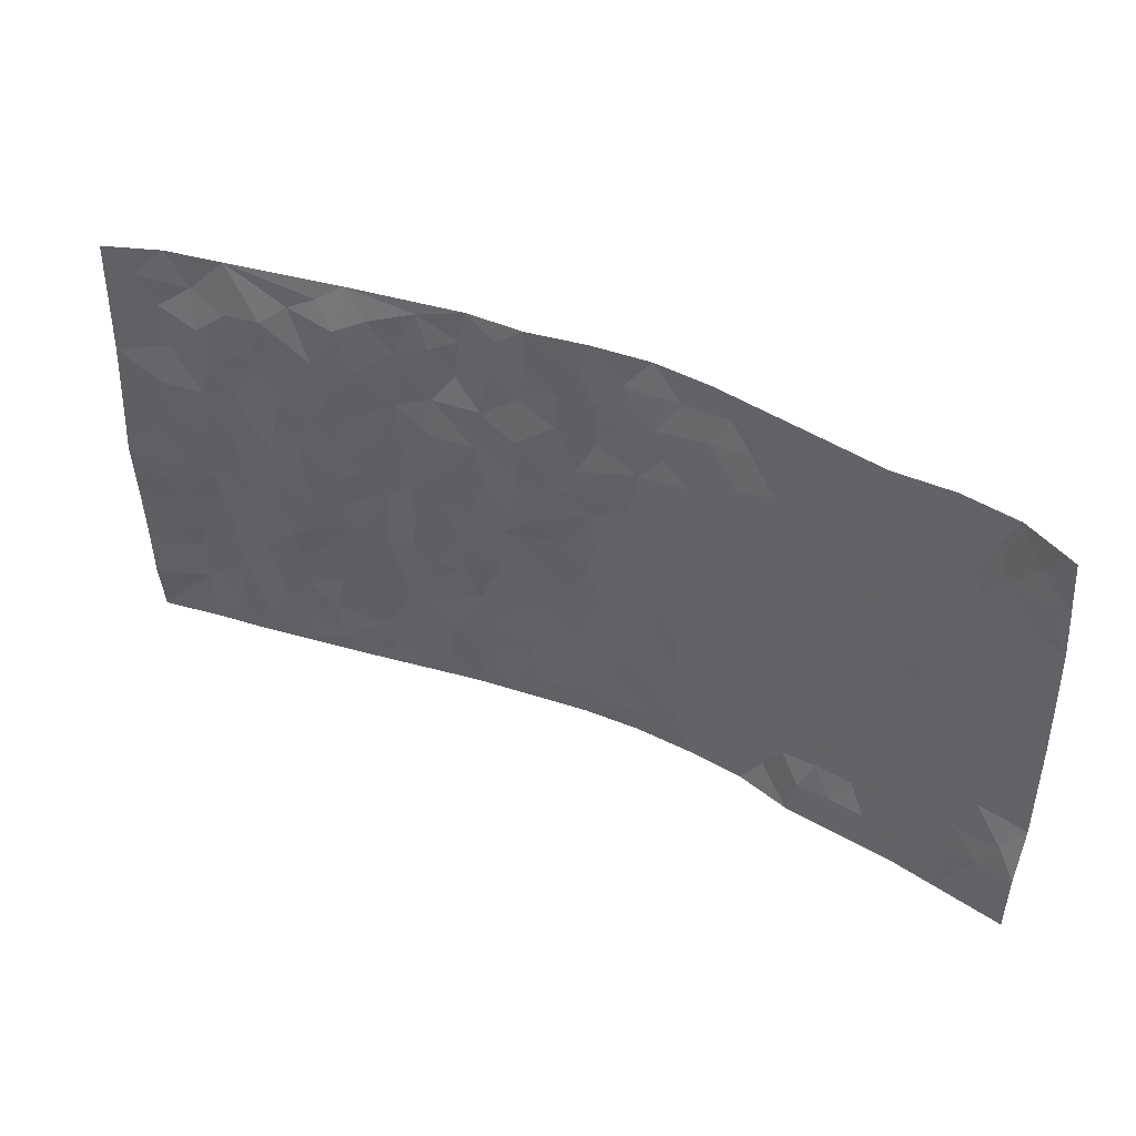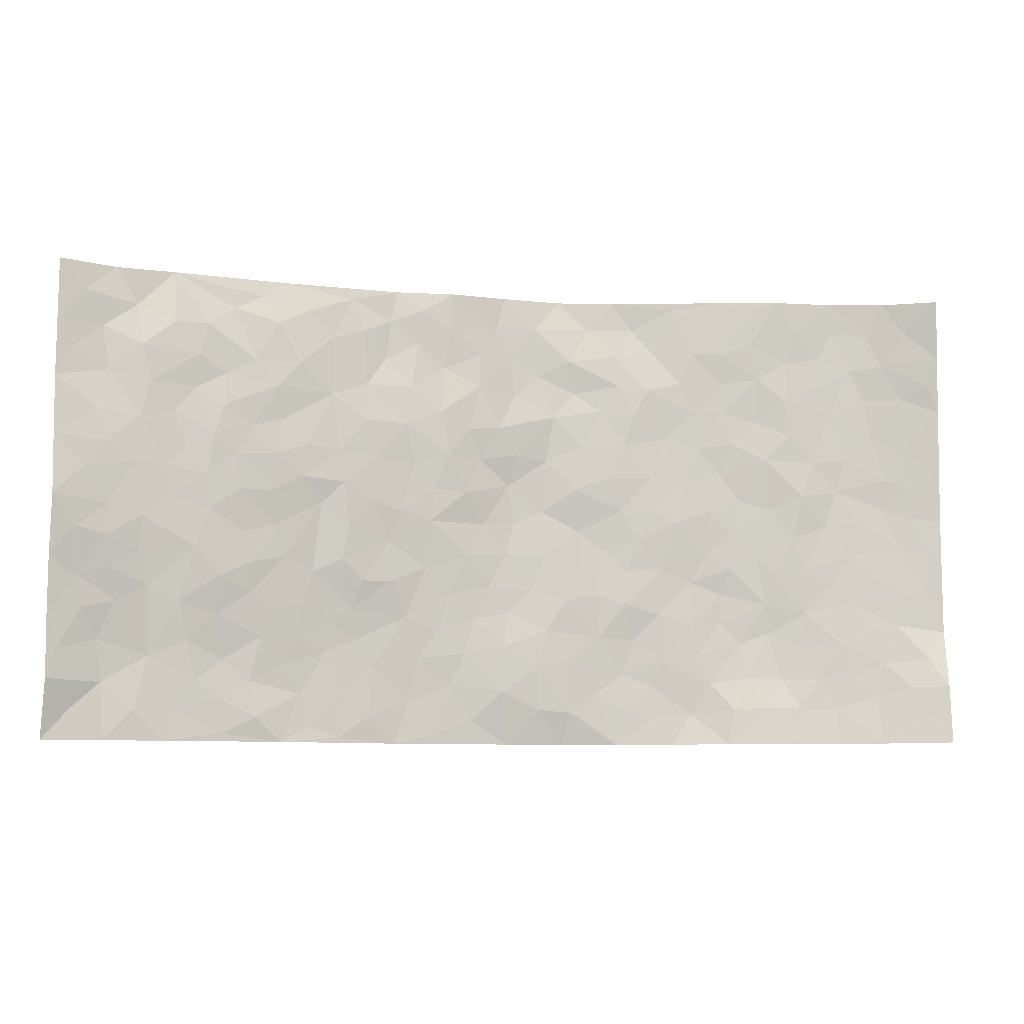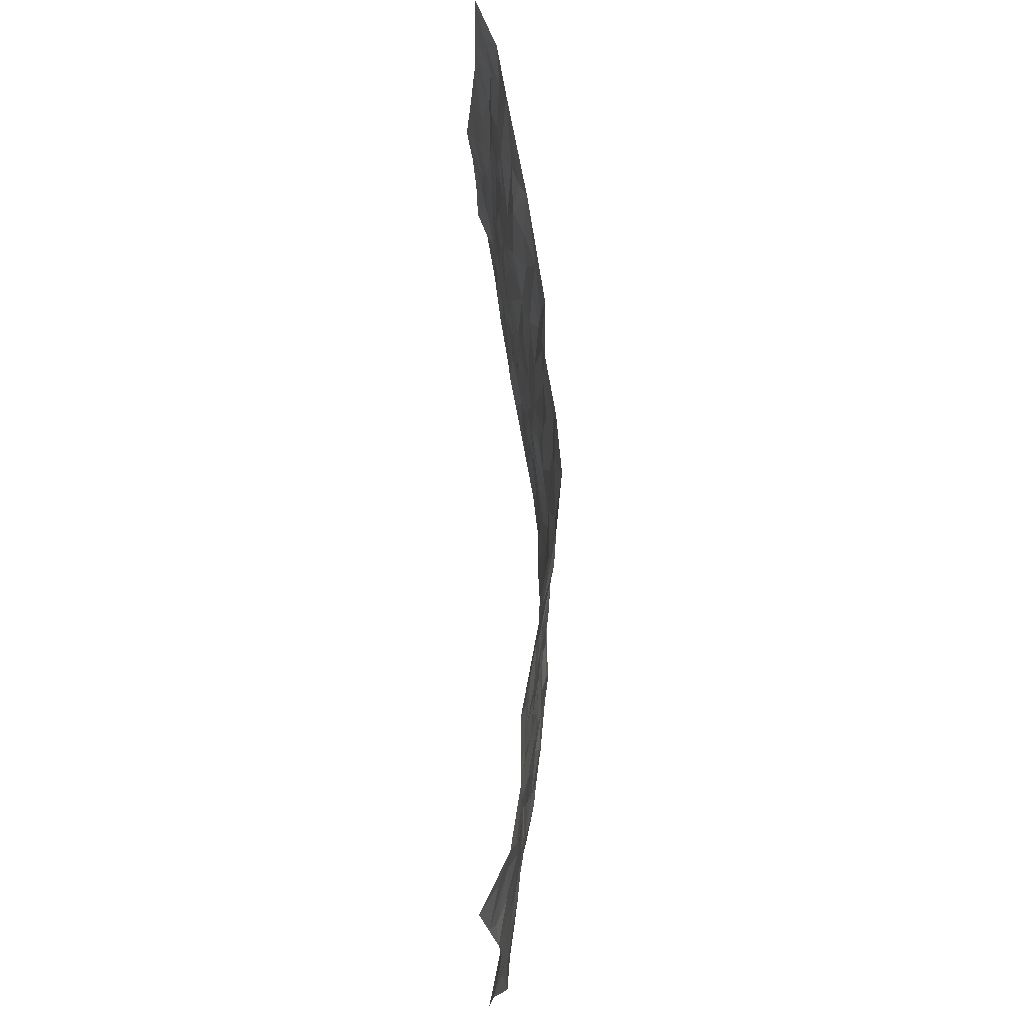
<metadata>
{"format":"obj","ext":"obj","renderer":"f3d","projection":"perspective","resolution":1024,"background":"white","views":[{"elev":44.8,"azim":25.3,"up":"+Y"},{"elev":-8.3,"azim":-12.6,"up":"+Y"},{"elev":67.6,"azim":88.0,"up":"+Y"}]}
</metadata>
<code>
v -0.9816 0.003162 0.04911
v -0.9736 0.9981 0.06304
v 0.973 0.00812 0.1033
v 0.962 0.9989 0.1105
v -0.7951 0.3928 0.0428
v -0.9725 0.5 0.09172
v -0.8563 0.3579 0.05176
v 0.0001547 0.002085 -0.0606
v -0.9761 0.2504 0.07332
v -0.9214 0.3385 0.05956
v -0.7361 0.003457 0.02238
v -0.9748 0.1256 0.07155
v -0.7101 0.2931 0.02861
v -0.8591 0.003229 0.03339
v -0.8413 0.2893 0.03914
v -0.4912 0.003267 -0.007571
v -0.9554 0.1883 0.06546
v -0.2947 0.1676 -0.03668
v -0.7765 0.3226 0.03347
v -0.8654 0.1216 0.02872
v -0.9266 0.06551 0.03877
v -0.7974 0.06606 0.03008
v -0.6741 0.1283 0.01261
v -0.7261 0.07629 0.01559
v -0.8763 0.2087 0.03477
v -0.9095 0.2707 0.05403
v -0.7718 0.1786 0.01734
v -0.6932 0.2106 0.01851
v -0.8609 0.4879 0.05973
v -0.9756 0.3753 0.07968
v -0.7351 0.9958 0.005754
v -0.5368 0.2231 -0.0007381
v 0.2626 0.1573 -0.05414
v -0.9754 0.7488 0.06885
v -0.3661 0.3924 -0.007178
v -0.7804 0.7522 0.03669
v -0.7979 0.8305 0.0359
v -0.5795 0.4422 0.01707
v -0.5973 0.6055 0.02482
v -0.4909 0.9946 -0.02862
v -0.9523 0.6866 0.06994
v -0.6587 0.5621 0.03053
v -0.3897 0.7523 -0.0158
v -0.5091 0.2805 -0.001874
v -0.4602 0.2259 -0.01348
v -0.4964 0.1631 -0.01143
v -0.4456 0.6361 0.005762
v -0.3642 0.5591 -0.004037
v 0.1664 0.4728 -0.05719
v -0.3352 0.2217 -0.03431
v -0.209 0.6096 -0.03028
v -0.3734 0.6282 -0.007972
v -0.3032 0.05826 -0.031
v -0.6245 0.7103 0.02592
v -0.3967 0.1951 -0.02811
v -0.8674 0.6176 0.06118
v -0.03784 0.3473 -0.05166
v 0.05787 0.3384 -0.05659
v 0.2973 0.4503 -0.03229
v -0.09316 0.55 -0.03734
v -0.1637 0.5548 -0.03266
v 0.09268 0.629 -0.0591
v -0.6305 0.3459 0.02699
v -0.746 0.5734 0.03794
v -0.9481 0.8092 0.05924
v -0.5609 0.1303 -0.00228
v -0.3689 0.01302 -0.02482
v -0.7923 0.4658 0.05
v -0.6187 0.1736 0.001285
v -0.6151 0.01986 0.008152
v -0.2467 0.002068 -0.0412
v -0.6163 0.08976 0.009087
v -0.5467 0.05469 0.005252
v -0.433 0.03831 -0.01996
v -0.453 0.1049 -0.02092
v -0.8878 0.6853 0.05705
v -0.9667 0.8734 0.06365
v -0.7342 0.5086 0.03723
v -0.0002159 0.9962 -0.06578
v -0.8004 0.6745 0.04041
v -0.561 0.3155 0.007946
v -0.5112 0.4613 0.0047
v 0.006074 0.5705 -0.06296
v -0.04965 0.4819 -0.05511
v 0.003186 0.4186 -0.05878
v -0.1247 0.1283 -0.05036
v -0.5667 0.6698 0.01807
v -0.9098 0.5622 0.07281
v -0.73 0.6905 0.02979
v -0.4487 0.2975 -0.01111
v -0.6307 0.2679 0.01555
v -0.4992 0.6878 0.005869
v -0.1717 0.4839 -0.03174
v -0.2619 0.4353 -0.02594
v -0.6442 0.6489 0.03154
v -0.01076 0.1162 -0.04202
v -0.4136 0.5102 -0.005114
v -0.3438 0.2885 -0.02576
v -0.2392 0.5028 -0.02386
v -0.1802 0.3815 -0.03758
v -0.9741 0.6246 0.07971
v -0.7026 0.6223 0.02996
v -0.8098 0.5792 0.04954
v -0.3638 0.1109 -0.02811
v -0.5187 0.5329 0.01429
v -0.6803 0.4058 0.03519
v -0.1299 0.3238 -0.04353
v -0.1495 0.2493 -0.04328
v -0.5147 0.6114 0.01684
v 0.1092 0.7276 -0.05205
v -0.003306 0.2143 -0.0428
v -0.07275 0.2727 -0.04701
v 0.004965 0.2873 -0.05231
v -0.429 0.3642 -0.01227
v -0.1972 0.1841 -0.04348
v -0.6514 0.4876 0.02936
v -0.5543 0.3812 0.01449
v -0.4911 0.3919 -0.0001993
v -0.3058 0.5233 -0.014
v -0.2579 0.3496 -0.02348
v -0.3534 0.4663 -0.006584
v -0.2267 0.271 -0.03705
v -0.08994 0.4106 -0.04296
v -0.5916 0.5312 0.02523
v -0.09216 0.198 -0.04479
v -0.2147 0.09378 -0.04622
v -0.4 0.2589 -0.02472
v -0.923 0.4375 0.07419
v -0.8639 0.4204 0.06056
v 0.09239 0.4219 -0.05455
v 0.2098 0.2372 -0.05092
v 0.08281 0.5157 -0.06366
v 0.01924 0.4868 -0.06461
v 0.1669 0.3919 -0.05401
v 0.7903 0.4986 0.03224
v 0.2211 0.4329 -0.0508
v 0.2667 0.3127 -0.037
v 0.1593 0.5656 -0.0445
v 0.1234 0.9949 -0.07196
v -0.291 0.6186 -0.01713
v 0.4221 0.8792 -0.01279
v 0.4865 0.9981 -0.002026
v -0.2138 0.7793 -0.03515
v -0.05802 0.8622 -0.05201
v -0.3211 0.3479 -0.01666
v -0.4562 0.5655 0.008713
v -0.07438 0.05298 -0.05284
v -0.159 0.02242 -0.04737
v 0.1244 0.00278 -0.05997
v 0.01338 0.8577 -0.06201
v -0.01564 0.698 -0.04453
v 0.4236 0.197 -0.02469
v 0.3426 0.2897 -0.03369
v 0.5914 0.527 0.005751
v 0.5254 0.5471 -0.008056
v 0.4577 0.1358 -0.0209
v 0.5251 0.2282 -0.01622
v 0.4158 0.3617 -0.02854
v 0.02321 0.639 -0.05226
v -0.05906 0.6261 -0.04815
v -0.1453 0.7284 -0.03326
v -0.08545 0.6916 -0.03959
v -0.05933 0.7894 -0.04629
v -0.1342 0.6315 -0.02815
v 0.02122 0.7724 -0.05694
v 0.2456 0.9957 -0.05568
v -0.01925 0.9244 -0.06255
v -0.2702 0.8433 -0.0449
v -0.1999 0.8777 -0.04818
v -0.3155 0.7786 -0.02893
v -0.2462 0.9952 -0.05512
v -0.2265 0.6948 -0.02498
v -0.3163 0.699 -0.0162
v -0.1399 0.8273 -0.04937
v -0.1229 0.9964 -0.05005
v 0.218 0.7444 -0.04267
v 0.1736 0.6655 -0.04502
v 0.3263 0.594 -0.02753
v 0.2607 0.5217 -0.03694
v 0.2653 0.6644 -0.03169
v 0.4235 0.7435 -0.0176
v 0.3553 0.6822 -0.02826
v 0.2847 0.7319 -0.02724
v 0.06843 0.9266 -0.06117
v 0.07926 0.8208 -0.06295
v 0.1447 0.8556 -0.04825
v 0.2503 0.8714 -0.04332
v 0.3202 0.7924 -0.02353
v 0.2311 0.594 -0.03447
v -0.8814 0.8657 0.03471
v -0.6799 0.816 0.02677
v -0.8679 0.7731 0.03897
v -0.8573 0.9957 0.02123
v -0.9186 0.9385 0.04753
v -0.8104 0.9184 0.01753
v -0.732 0.8846 0.02583
v -0.6056 0.9271 -0.0007844
v -0.6606 0.8853 0.01932
v -0.6856 0.7452 0.02332
v -0.5584 0.8135 0.009451
v -0.62 0.7804 0.01692
v -0.5099 0.9002 -0.0007529
v -0.3912 0.8759 -0.02282
v -0.5458 0.9575 -0.01259
v -0.4625 0.8152 0.001014
v -0.4427 0.9342 -0.01942
v -0.3465 0.9697 -0.03988
v -0.5091 0.7601 0.01165
v -0.3203 0.8988 -0.03273
v -0.2598 0.9276 -0.04771
v 0.1572 0.783 -0.05595
v 0.2539 0.8028 -0.03584
v 0.1887 0.9303 -0.05806
v 0.3919 0.8112 -0.01936
v 0.3373 0.8789 -0.03581
v 0.3801 0.9811 -0.02615
v 0.2899 0.9352 -0.05091
v 0.4391 0.9473 -0.01058
v 0.3803 0.4926 -0.01949
v 0.3252 0.5278 -0.02652
v 0.4841 0.6041 -0.01406
v 0.4317 0.6639 -0.01776
v 0.4058 0.5873 -0.0209
v 0.3546 0.1904 -0.03413
v 0.4838 0.3353 -0.02353
v 0.4598 0.5223 -0.01405
v 0.3476 0.3875 -0.03074
v -0.1243 0.9125 -0.04636
v -0.1844 0.9556 -0.04555
v 0.3231 0.1333 -0.04374
v 0.6095 0.01722 0.02555
v 0.2019 0.3325 -0.04975
v 0.2718 0.384 -0.03934
v 0.5859 0.2487 -0.007633
v 0.7311 0.9997 0.02867
v 0.9773 0.2536 0.06294
v 0.4905 0.8119 -0.006168
v 0.7171 0.4886 0.02108
v 0.4873 0.7465 -0.007254
v 0.9764 0.5024 0.06402
v 0.6693 0.2953 0.01368
v 0.5101 0.4682 -0.01034
v 0.7766 0.313 0.03427
v 0.5619 0.4161 -0.002779
v 0.4865 0.004705 0.008395
v 0.09016 0.251 -0.04808
v 0.5036 0.07945 0.003205
v 0.1348 0.3181 -0.04575
v 0.4182 0.2671 -0.02459
v 0.8721 0.268 0.05112
v 0.6402 0.4626 0.01653
v 0.5768 0.08444 0.01298
v 0.4501 0.4261 -0.02037
v 0.607 0.3724 0.007781
v 0.2888 0.2328 -0.04749
v 0.4807 0.2721 -0.02415
v 0.2668 0.07852 -0.04699
v 0.3695 0.002434 -0.03119
v 0.2476 0.001931 -0.04929
v 0.2028 0.1142 -0.05153
v 0.06837 0.1686 -0.04172
v 0.1458 0.1888 -0.04846
v 0.6136 0.1485 0.004814
v 0.7757 0.4247 0.03032
v 0.7465 0.2234 0.03586
v 0.6499 0.08282 0.02339
v 0.6685 0.3857 0.01694
v 0.7176 0.3408 0.02136
v 0.8839 0.3288 0.05246
v 0.7442 0.5688 0.02302
v 0.6918 0.1475 0.02422
v 0.7623 0.1524 0.03945
v 0.8384 0.3699 0.04413
v 0.9406 0.3523 0.05846
v 0.8849 0.4407 0.04621
v 0.5829 0.3136 -0.001284
v 0.8189 0.1092 0.05304
v 0.3352 0.06354 -0.04032
v 0.4146 0.06891 -0.0314
v 0.07174 0.07673 -0.04594
v 0.1441 0.0715 -0.04462
v 0.973 0.7516 0.07791
v 0.731 0.08145 0.03556
v 0.656 0.2171 0.01091
v 0.9589 0.4272 0.06121
v 0.9053 0.5111 0.05015
v 0.8067 0.253 0.04381
v 0.5338 0.1497 -0.004658
v 0.7321 0.004247 0.0456
v 0.5037 0.3944 -0.01208
v 0.9353 0.06952 0.08777
v 0.9736 0.1323 0.09215
v 0.8384 0.1835 0.05181
v 0.8946 0.1295 0.07462
v 0.826 0.01331 0.06721
v 0.9342 0.1931 0.07309
v 0.6642 0.5564 0.02673
v 0.6903 0.6337 0.02243
v 0.5832 0.6364 0.01383
v 0.8244 0.6928 0.03952
v 0.6293 0.7721 0.02186
v 0.9536 0.6269 0.06624
v 0.7664 0.643 0.02845
v 0.8534 0.5967 0.04413
v 0.7325 0.7449 0.024
v 0.8455 0.5323 0.03743
v 0.914 0.5759 0.05515
v 0.8894 0.661 0.05401
v 0.6382 0.693 0.02181
v 0.5652 0.7242 0.002591
v 0.509 0.6746 -0.003715
v 0.8484 0.8534 0.05533
v 0.7106 0.8722 0.02281
v 0.8104 0.778 0.03778
v 0.8933 0.7794 0.06041
v 0.7791 0.8454 0.03113
v 0.9647 0.8752 0.09339
v 0.6926 0.8033 0.02202
v 0.9463 0.8125 0.08144
v 0.7401 0.9328 0.02608
v 0.8524 0.9999 0.0523
v 0.6073 0.9987 0.02466
v 0.8192 0.9272 0.0392
v 0.8985 0.9291 0.07533
v 0.6588 0.9352 0.02473
v 0.5539 0.9016 0.0127
v 0.4893 0.881 0.001275
v 0.5468 0.9698 0.01255
v 0.5679 0.8221 0.01049
v 0.6343 0.8614 0.01719
f 29 6 128
f 12 21 20
f 26 10 9
f 55 45 46
f 27 19 15
f 26 9 17
f 101 6 88
f 12 1 21
f 7 15 19
f 125 86 96
f 84 123 85
f 129 29 128
f 25 27 15
f 12 20 17
f 73 75 66
f 22 14 11
f 26 17 25
f 9 12 17
f 25 15 26
f 5 129 7
f 52 146 48
f 55 18 50
f 7 19 5
f 20 27 25
f 124 82 105
f 41 76 34
f 20 14 22
f 14 20 21
f 14 21 1
f 24 22 11
f 24 27 22
f 72 66 69
f 69 32 91
f 70 24 11
f 24 23 27
f 17 20 25
f 27 20 22
f 10 15 7
f 10 26 15
f 23 28 27
f 27 13 19
f 28 23 69
f 13 27 28
f 119 121 94
f 10 7 129
f 6 30 128
f 9 10 30
f 36 192 80
f 80 102 89
f 118 81 44
f 64 103 78
f 115 126 86
f 45 32 46
f 91 63 13
f 129 68 29
f 95 87 54
f 95 54 199
f 202 40 204
f 82 97 105
f 29 88 6
f 18 55 104
f 148 126 71
f 38 82 124
f 50 18 122
f 117 82 38
f 5 19 106
f 82 117 118
f 80 64 102
f 127 45 55
f 194 77 190
f 98 35 114
f 39 124 105
f 127 50 98
f 106 19 13
f 66 75 46
f 39 95 42
f 63 117 38
f 95 89 102
f 101 56 76
f 51 140 99
f 18 53 126
f 62 83 132
f 45 127 90
f 112 113 57
f 103 29 68
f 130 85 58
f 109 39 105
f 35 94 121
f 113 246 58
f 151 165 163
f 120 100 94
f 114 127 98
f 192 190 65
f 95 39 87
f 36 191 37
f 67 104 74
f 56 101 88
f 13 63 106
f 192 34 76
f 268 241 243
f 108 115 125
f 93 84 60
f 133 84 85
f 156 288 157
f 101 76 41
f 80 103 64
f 105 97 146
f 99 61 51
f 92 109 47
f 125 96 111
f 158 227 153
f 75 104 55
f 69 66 32
f 81 91 32
f 106 78 68
f 42 64 78
f 77 34 65
f 24 70 72
f 75 73 16
f 16 71 67
f 2 34 77
f 13 28 91
f 103 56 88
f 56 80 76
f 72 69 23
f 11 16 70
f 16 73 70
f 16 67 74
f 115 18 126
f 24 72 23
f 73 72 70
f 16 74 75
f 72 73 66
f 32 45 44
f 84 83 60
f 66 46 32
f 78 106 116
f 117 63 81
f 67 53 104
f 103 68 78
f 69 91 28
f 36 80 89
f 106 38 116
f 106 68 5
f 81 118 117
f 62 132 138
f 32 44 81
f 53 67 71
f 57 58 85
f 123 100 107
f 93 60 61
f 33 230 224
f 8 96 147
f 132 133 130
f 140 48 119
f 93 100 123
f 122 98 50
f 164 60 160
f 53 71 126
f 125 112 108
f 193 194 195
f 75 55 46
f 63 91 81
f 56 103 80
f 196 198 31
f 18 104 53
f 121 48 97
f 38 106 63
f 118 97 82
f 97 35 121
f 51 172 140
f 130 134 49
f 87 39 109
f 288 252 263
f 97 114 35
f 47 43 92
f 57 113 58
f 248 130 58
f 34 101 41
f 114 90 127
f 116 124 42
f 145 94 35
f 118 114 97
f 167 79 175
f 98 145 35
f 85 123 57
f 43 47 52
f 199 36 89
f 42 78 116
f 159 83 62
f 88 29 103
f 74 104 75
f 118 44 90
f 173 140 172
f 42 95 102
f 190 192 37
f 65 190 77
f 89 95 199
f 125 111 112
f 92 87 109
f 18 115 122
f 177 180 176
f 112 57 107
f 109 105 146
f 93 94 100
f 285 286 275
f 96 86 147
f 137 232 131
f 57 123 107
f 87 92 208
f 49 134 136
f 132 130 49
f 161 164 162
f 50 127 55
f 122 108 107
f 122 107 100
f 48 140 52
f 118 90 114
f 99 119 94
f 123 84 93
f 36 37 192
f 48 121 119
f 120 122 100
f 39 42 124
f 38 124 116
f 248 58 246
f 44 45 90
f 98 122 120
f 146 52 47
f 94 93 99
f 168 209 170
f 212 183 188
f 202 197 200
f 42 102 64
f 107 108 112
f 99 93 61
f 8 280 96
f 112 111 113
f 125 115 86
f 115 108 122
f 128 30 10
f 5 68 129
f 10 129 128
f 132 49 138
f 83 84 133
f 130 133 85
f 83 133 132
f 248 134 130
f 156 152 224
f 151 110 165
f 212 186 211
f 153 224 249
f 254 251 244
f 246 261 262
f 225 158 249
f 49 136 179
f 185 184 150
f 214 188 181
f 181 188 182
f 161 163 174
f 143 170 172
f 110 211 185
f 184 79 167
f 174 228 169
f 62 110 159
f 163 150 144
f 210 169 229
f 170 143 168
f 176 211 110
f 98 120 145
f 94 145 120
f 48 146 97
f 109 146 47
f 148 86 126
f 147 86 148
f 71 8 148
f 8 147 148
f 244 276 254
f 232 136 134
f 174 143 161
f 60 83 160
f 163 162 151
f 159 160 83
f 261 281 262
f 259 281 149
f 219 220 59
f 246 113 111
f 33 255 131
f 157 256 152
f 137 255 153
f 230 278 279
f 262 260 33
f 154 155 242
f 131 255 137
f 248 131 232
f 281 280 149
f 259 258 278
f 220 179 59
f 159 151 160
f 162 160 151
f 164 61 60
f 228 174 144
f 144 174 163
f 159 110 151
f 161 172 164
f 186 184 185
f 161 162 163
f 61 164 51
f 160 162 164
f 187 217 213
f 150 163 165
f 205 202 200
f 79 184 139
f 170 43 173
f 174 169 143
f 161 143 172
f 167 144 150
f 176 180 183
f 172 170 173
f 223 226 221
f 185 150 165
f 99 140 119
f 207 206 203
f 172 51 164
f 43 52 173
f 173 52 140
f 167 175 228
f 228 229 169
f 210 168 169
f 177 110 62
f 189 138 179
f 62 138 177
f 136 232 233
f 181 182 222
f 150 184 167
f 178 180 189
f 49 179 138
f 177 138 189
f 180 178 182
f 178 179 220
f 307 308 304
f 222 223 221
f 215 187 188
f 176 183 212
f 187 213 186
f 214 215 188
f 185 211 186
f 237 181 239
f 182 188 183
f 110 185 165
f 216 215 141
f 211 176 212
f 182 183 180
f 176 110 177
f 213 184 186
f 178 189 179
f 177 189 180
f 195 190 37
f 197 198 200
f 195 194 190
f 34 192 65
f 80 192 76
f 37 196 195
f 194 2 77
f 193 2 194
f 196 37 191
f 31 193 195
f 198 196 191
f 31 195 196
f 199 201 191
f 197 204 31
f 198 191 201
f 31 198 197
f 201 199 54
f 36 199 191
f 54 208 201
f 208 43 205
f 208 54 87
f 198 201 200
f 206 205 203
f 43 170 203
f 210 207 209
f 40 202 206
f 31 204 40
f 197 202 204
f 208 205 200
f 43 203 205
f 205 206 202
f 203 209 207
f 171 40 207
f 40 206 207
f 208 200 201
f 43 208 92
f 170 209 203
f 168 143 169
f 207 210 171
f 168 210 209
f 188 187 212
f 212 187 186
f 166 139 213
f 184 213 139
f 237 214 181
f 215 214 141
f 216 141 218
f 213 217 166
f 142 166 216
f 217 216 166
f 187 215 217
f 216 217 215
f 237 141 214
f 142 216 218
f 223 222 182
f 179 136 59
f 223 220 219
f 267 238 251
f 237 327 141
f 223 182 178
f 158 290 253
f 220 223 178
f 59 233 227
f 233 59 136
f 248 246 131
f 153 249 158
f 251 254 267
f 223 219 226
f 111 261 246
f 297 251 238
f 276 256 157
f 167 228 144
f 229 228 175
f 175 171 229
f 229 171 210
f 260 257 33
f 265 271 272
f 266 289 283
f 269 243 250
f 249 224 152
f 266 283 271
f 227 233 137
f 253 227 158
f 325 313 320
f 135 264 275
f 310 329 239
f 270 298 297
f 249 256 225
f 275 273 269
f 311 222 221
f 155 154 299
f 234 276 157
f 310 311 299
f 222 239 181
f 221 226 155
f 266 263 252
f 242 290 244
f 264 273 275
f 273 264 243
f 242 244 154
f 276 290 225
f 288 234 157
f 240 282 302
f 275 286 306
f 225 290 158
f 234 263 284
f 241 254 276
f 233 232 137
f 137 153 227
f 264 135 238
f 244 251 154
f 260 259 257
f 227 253 219
f 33 224 255
f 154 297 299
f 240 302 307
f 297 154 251
f 264 268 243
f 253 226 219
f 271 284 263
f 277 294 293
f 290 242 253
f 241 234 284
f 59 227 219
f 242 155 226
f 252 245 231
f 157 152 156
f 257 230 33
f 152 256 249
f 278 230 257
f 262 33 131
f 224 153 255
f 259 278 257
f 134 248 232
f 230 279 224
f 96 261 111
f 261 96 280
f 280 281 261
f 246 262 131
f 252 247 245
f 268 267 241
f 283 277 272
f 288 247 252
f 275 274 285
f 295 291 294
f 267 268 264
f 263 234 288
f 309 310 299
f 290 276 244
f 283 272 271
f 267 254 241
f 265 243 241
f 236 240 285
f 297 238 270
f 303 305 298
f 241 276 234
f 221 155 299
f 272 277 293
f 250 243 287
f 286 285 240
f 284 271 265
f 271 263 266
f 295 3 291
f 225 256 276
f 241 284 265
f 289 266 231
f 3 292 291
f 321 235 323
f 293 294 296
f 279 278 258
f 245 279 258
f 279 156 224
f 260 281 259
f 280 8 149
f 262 281 260
f 231 266 252
f 267 264 238
f 306 304 270
f 283 289 295
f 243 269 273
f 236 269 250
f 294 292 296
f 274 236 285
f 269 274 275
f 250 287 293
f 245 289 231
f 236 274 269
f 156 279 247
f 242 226 253
f 247 279 245
f 243 265 287
f 288 156 247
f 265 272 293
f 296 292 236
f 293 287 265
f 295 294 277
f 277 283 295
f 236 250 296
f 289 3 295
f 292 294 291
f 293 296 250
f 300 304 308
f 325 320 235
f 329 330 326
f 270 304 303
f 270 303 298
f 309 305 301
f 135 306 270
f 299 297 298
f 298 309 299
f 238 135 270
f 300 314 305
f 303 300 305
f 304 306 307
f 300 303 304
f 282 319 315
f 322 325 235
f 275 306 135
f 307 306 286
f 240 307 286
f 308 307 302
f 302 282 308
f 308 282 315
f 305 309 298
f 310 309 301
f 310 301 329
f 310 239 311
f 222 311 239
f 299 311 221
f 319 312 315
f 312 323 316
f 301 305 318
f 305 314 316
f 300 308 315
f 316 314 312
f 312 314 315
f 315 314 300
f 323 312 324
f 316 313 318
f 282 4 317
f 330 313 325
f 4 321 324
f 235 320 323
f 282 317 319
f 312 319 317
f 326 325 322
f 316 320 313
f 316 318 305
f 142 218 327
f 327 218 141
f 316 323 320
f 324 312 317
f 4 324 317
f 321 323 324
f 318 313 330
f 328 326 322
f 326 327 329
f 329 327 237
f 326 328 327
f 322 142 328
f 327 328 142
f 329 237 239
f 301 318 330
f 326 330 325
f 330 329 301

</code>
